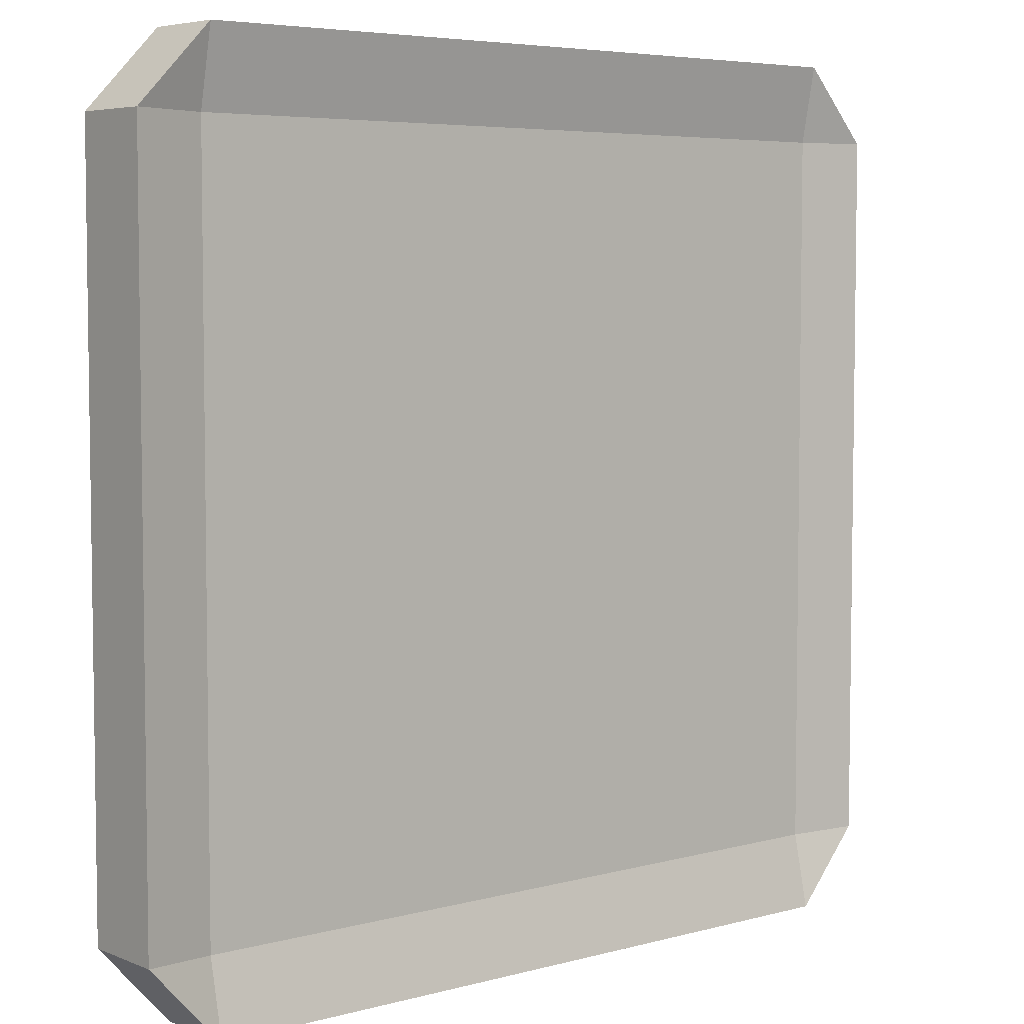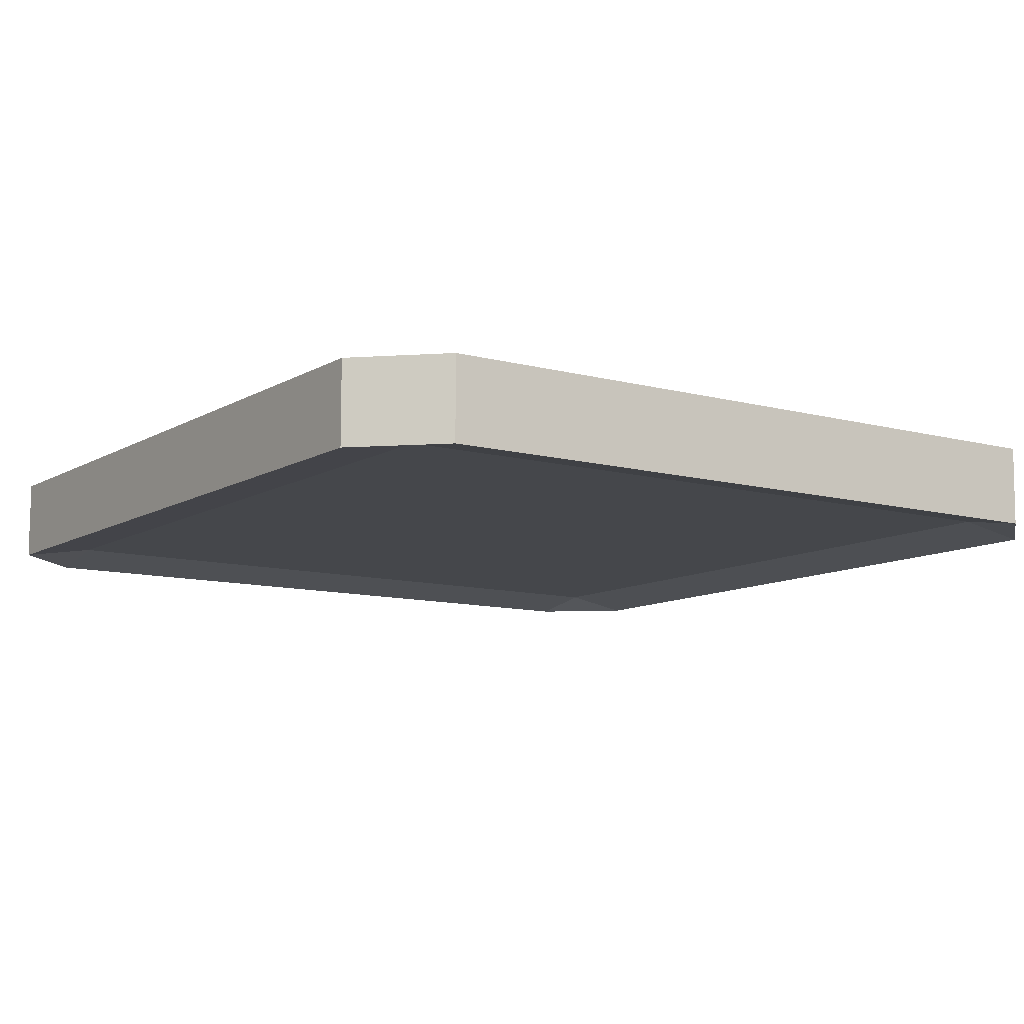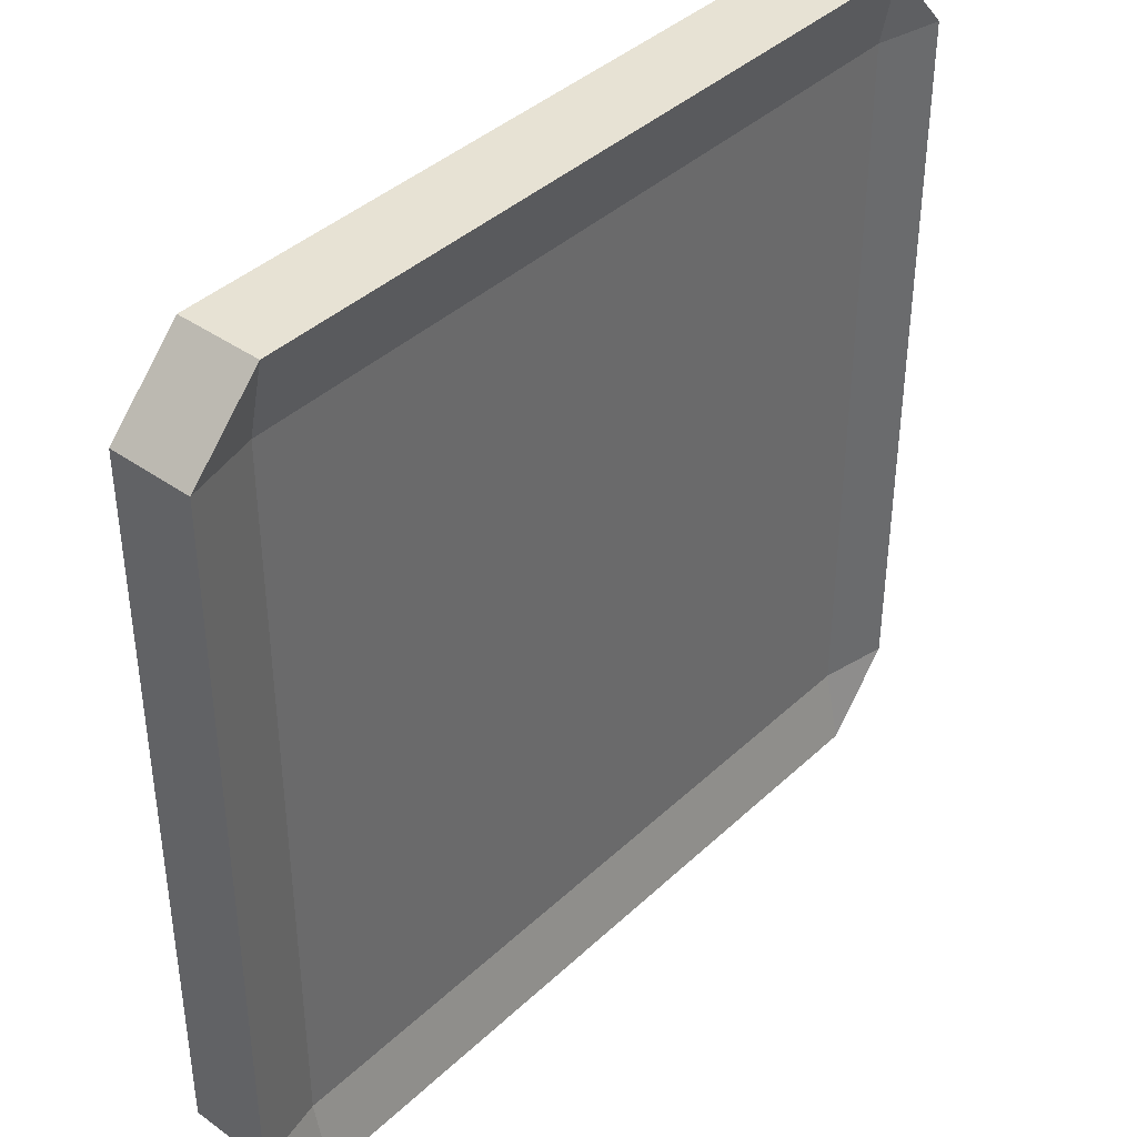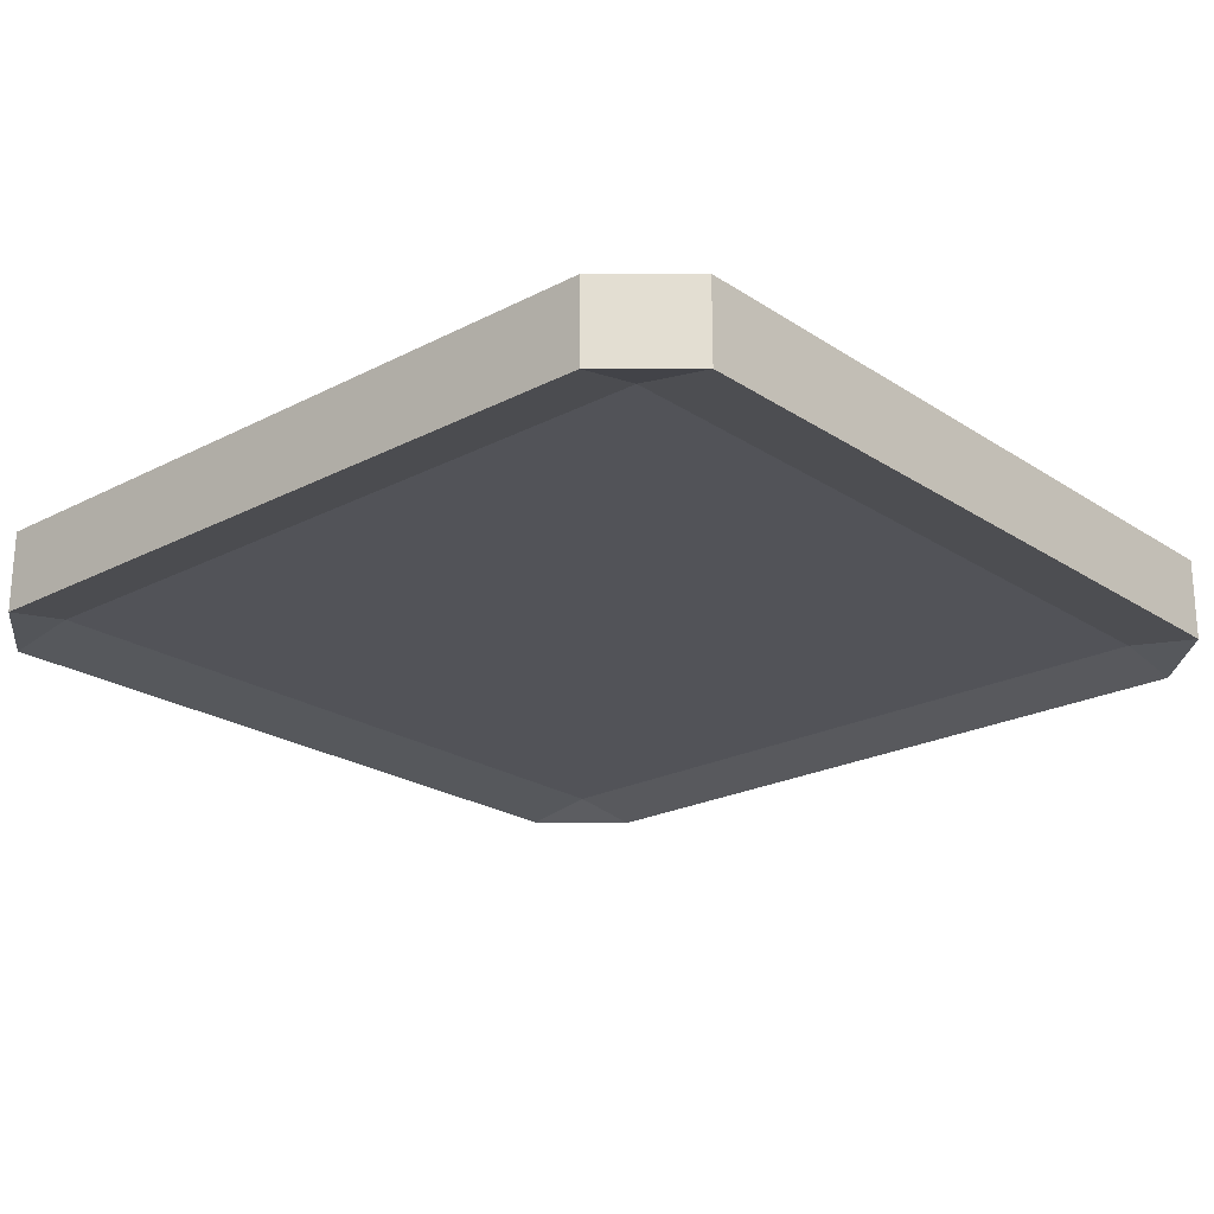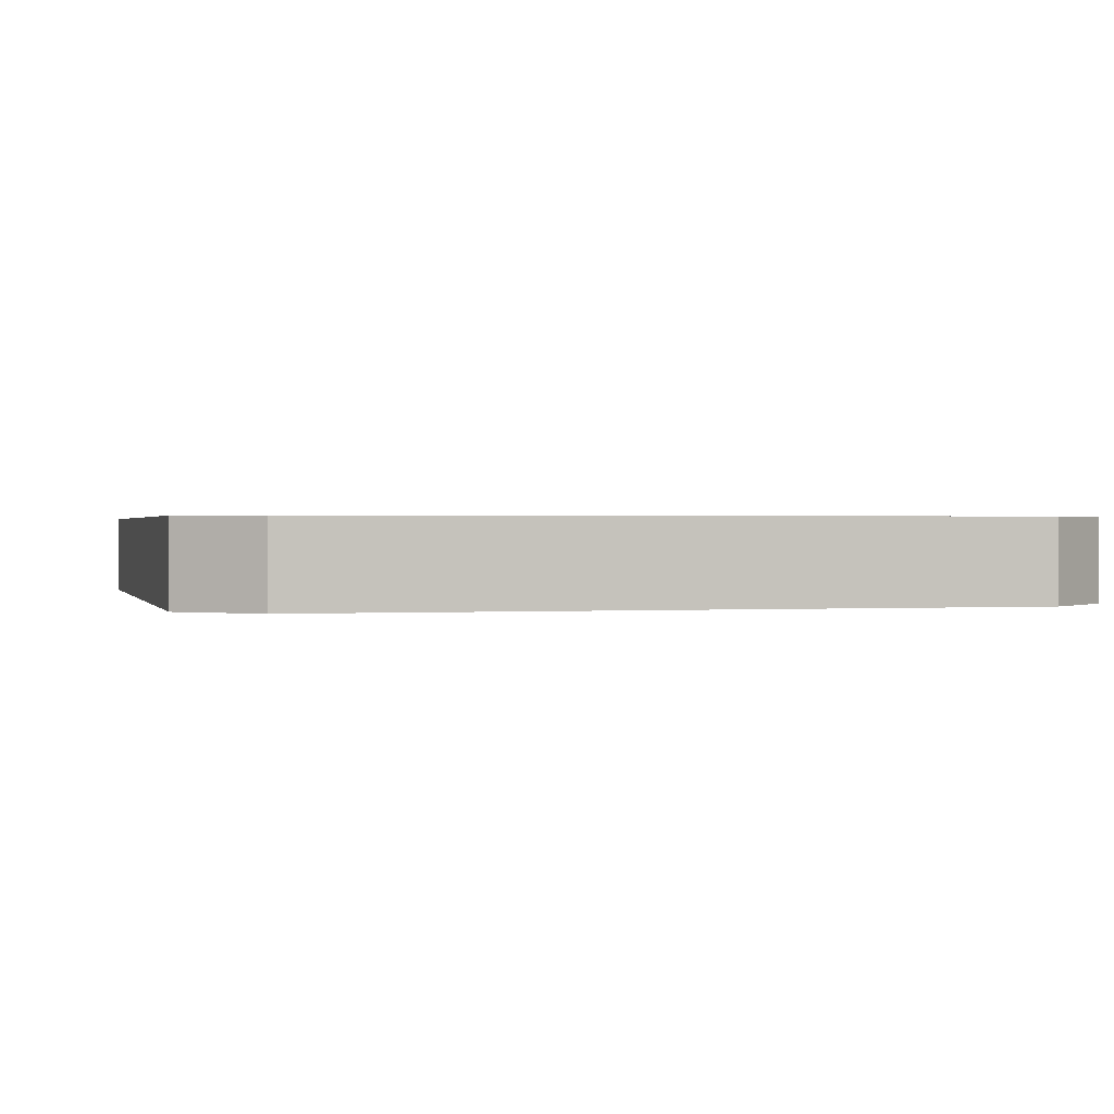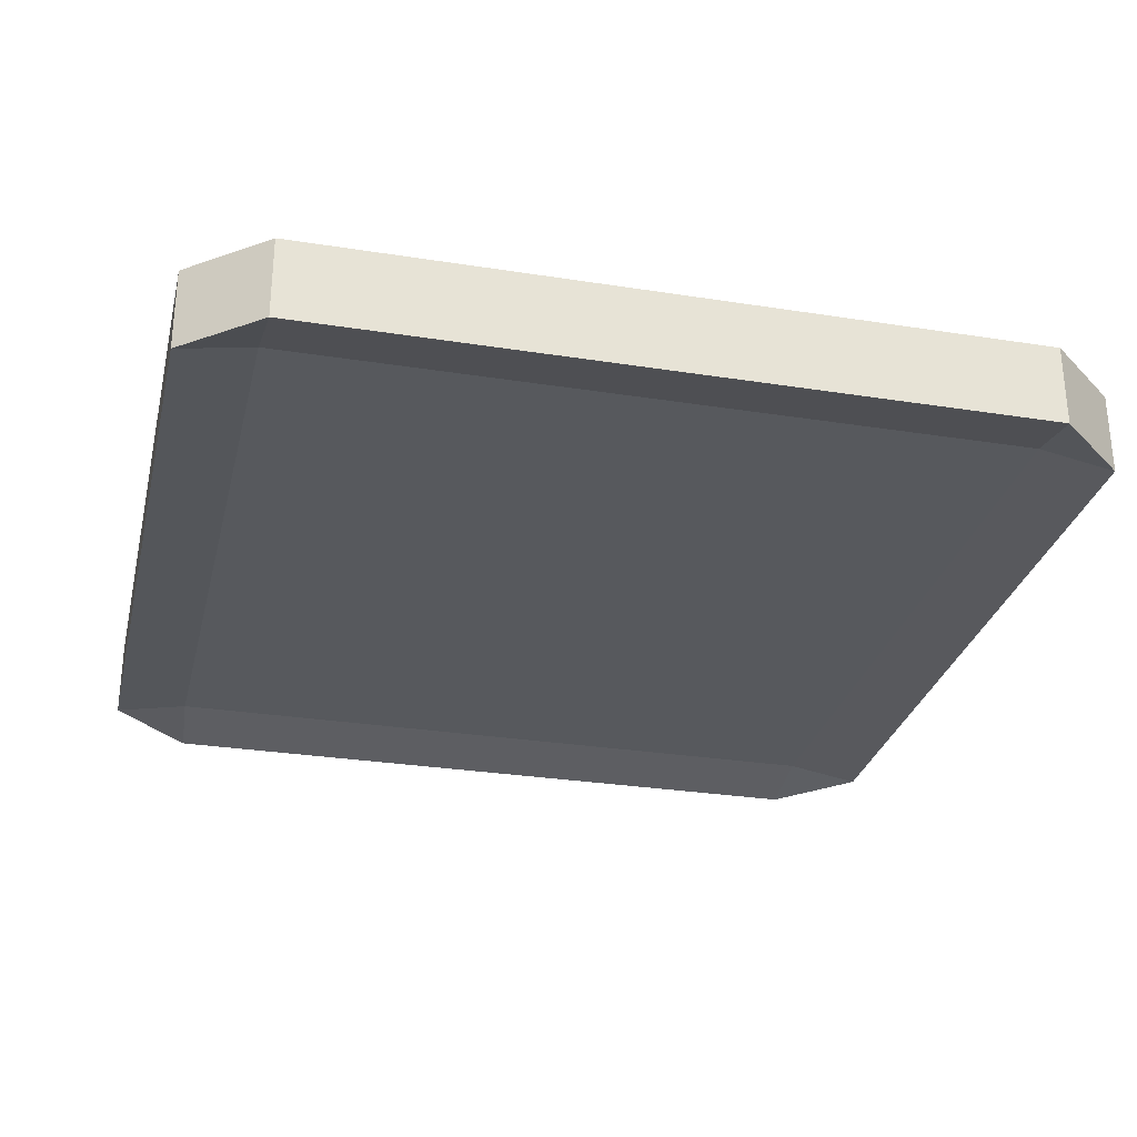
<metadata>
{"format":"obj","ext":"obj","renderer":"f3d","projection":"perspective","resolution":1024,"background":"white","views":[{"elev":5.3,"azim":-40.3,"up":"+Y"},{"elev":-10.3,"azim":-124.6,"up":"+Z"},{"elev":40.0,"azim":-48.8,"up":"+Y"},{"elev":-22.6,"azim":131.7,"up":"+Z"},{"elev":0.7,"azim":75.7,"up":"+Z"},{"elev":-29.1,"azim":76.8,"up":"+Z"}]}
</metadata>
<code>
o 立方体_立方体.002
v 3 -2.474 0.2828
v 2.54 3 0.2828
v -3 -2.463 0.2828
v -3 2.487 0.2828
v 3 -2.474 -0.2828
v 2.54 3 -0.2828
v -3 -2.456 -0.2828
v -3 2.487 -0.2828
v 2.549 -3 0.2828
v 2.549 -3 -0.2828
v -2.5 3 0.2828
v -2.5 -3 -0.2828
v -2.5 -3 0.2828
v -2.5 3 -0.2828
v 3 2.482 0.2828
v 3 2.482 -0.2828
v 2.549 2.482 -0.1928
v 2.549 2.482 0.1724
v -2.5 2.482 -0.1928
v -2.5 2.482 0.1724
v 2.549 -2.491 -0.1928
v 2.549 -2.491 0.1724
v -2.5 -2.491 -0.1928
v -2.5 -2.491 0.1724
f 20 11 4
f 17 6 16
f 6 15 16
f 10 1 9
f 11 6 14
f 12 9 13
f 19 6 17
f 15 2 18
f 8 14 19
f 3 12 13
f 4 14 8
f 2 20 18
f 18 24 22
f 7 19 23
f 1 18 22
f 19 21 23
f 16 1 5
f 17 5 21
f 4 7 3
f 20 3 24
f 13 24 3
f 10 21 5
f 23 10 12
f 1 22 9
f 7 23 12
f 22 13 9
f 6 2 15
f 10 5 1
f 11 2 6
f 12 10 9
f 19 14 6
f 3 7 12
f 4 11 14
f 2 11 20
f 18 20 24
f 7 8 19
f 1 15 18
f 19 17 21
f 16 15 1
f 17 16 5
f 4 8 7
f 20 4 3
f 23 21 10
f 22 24 13

</code>
